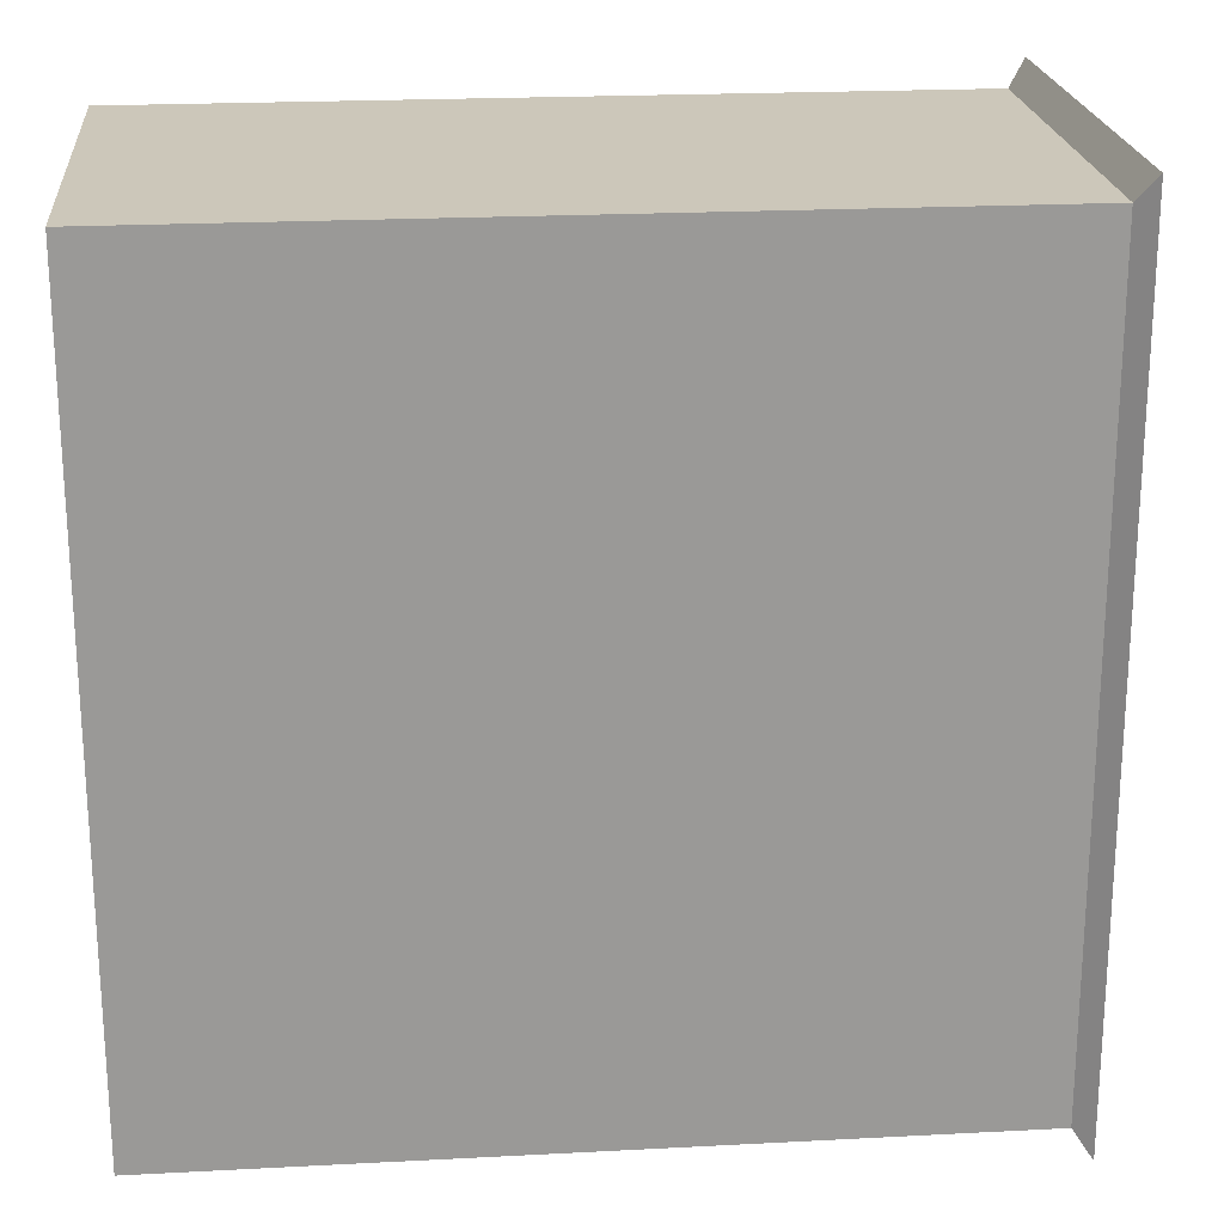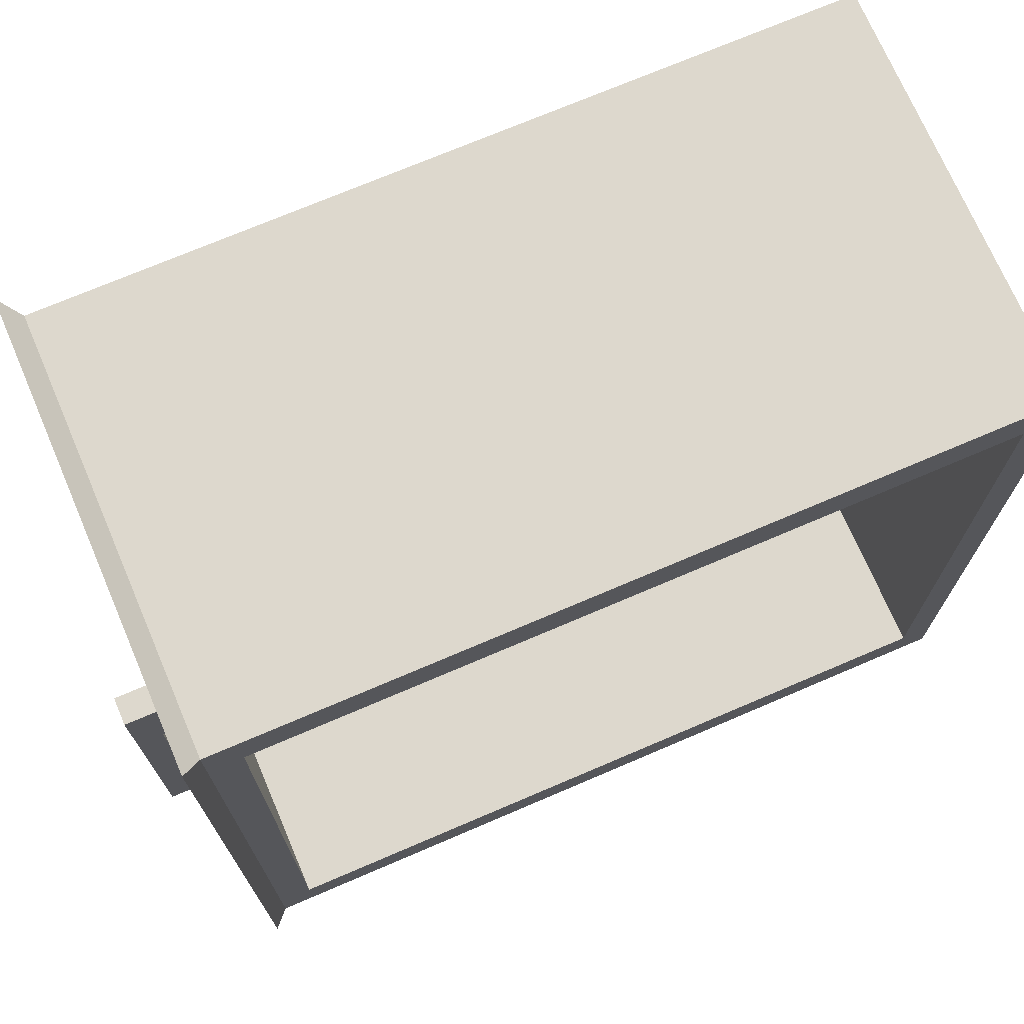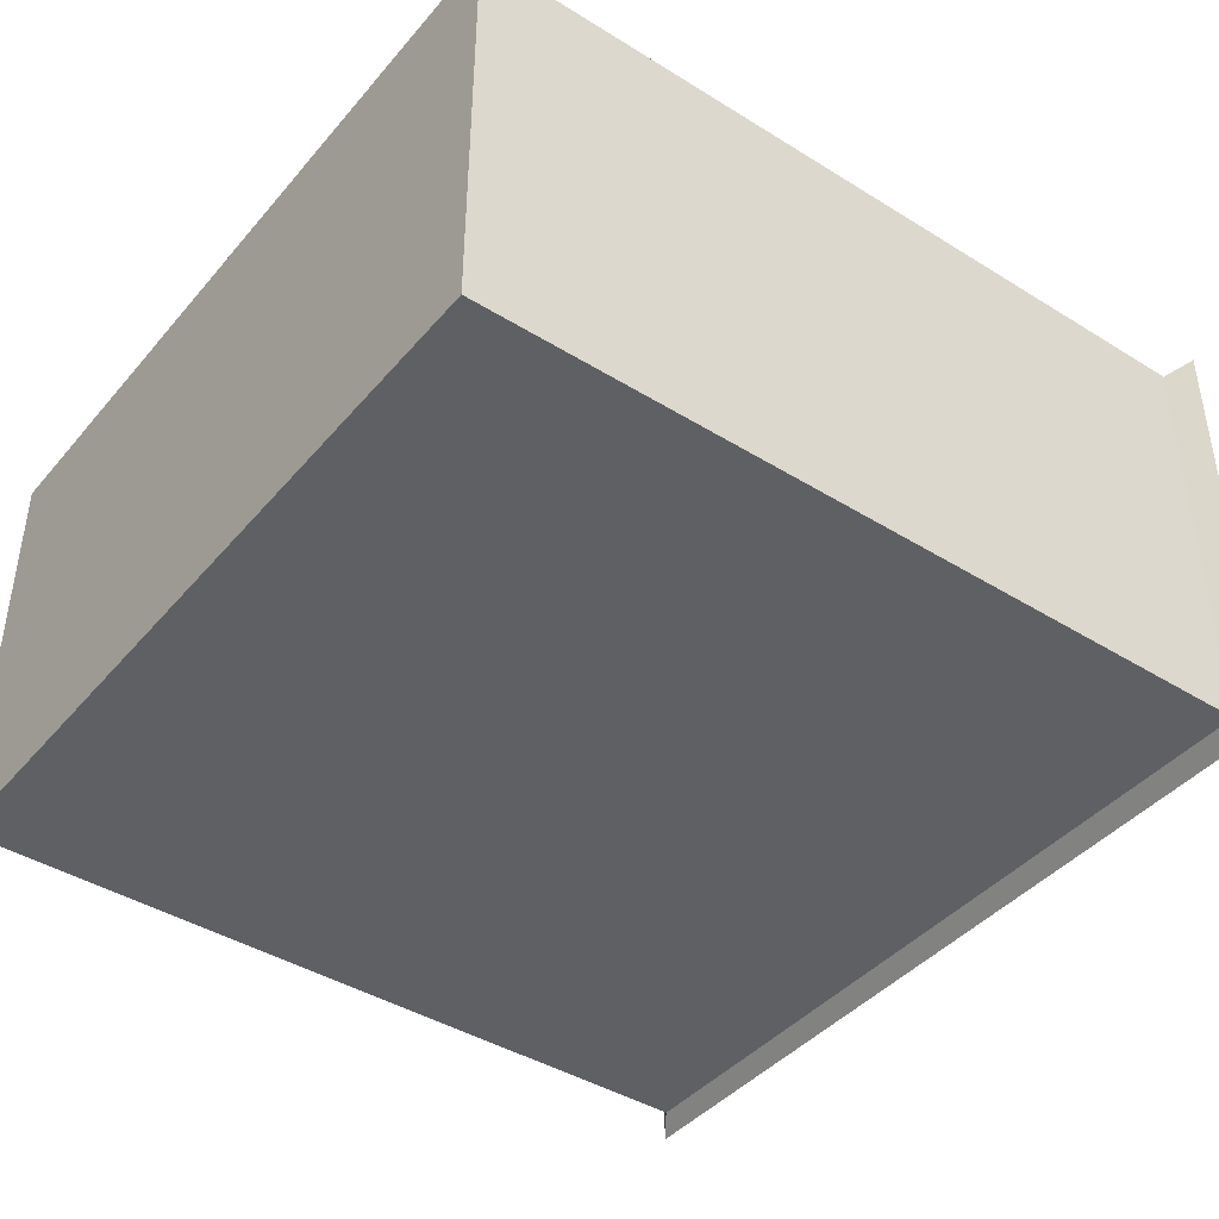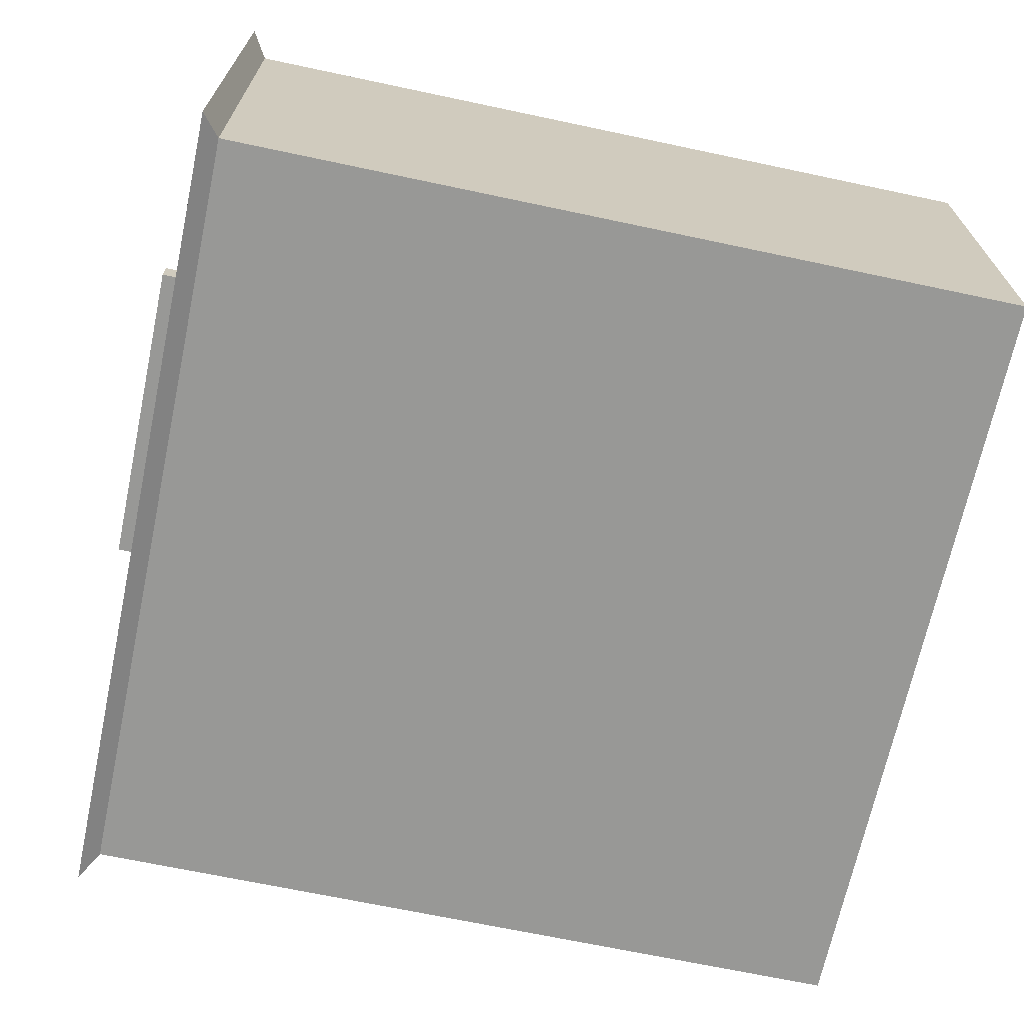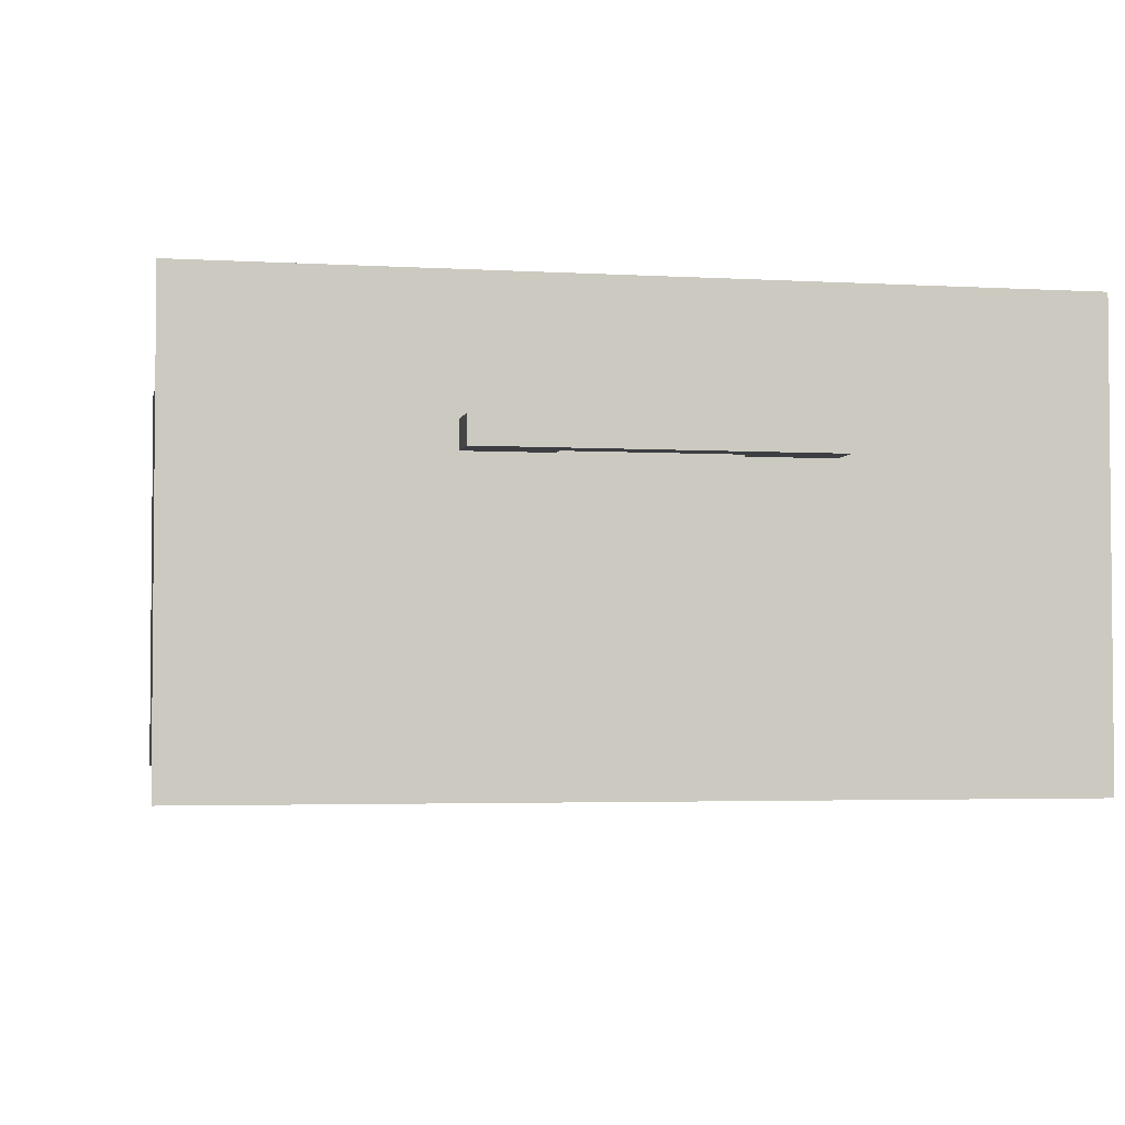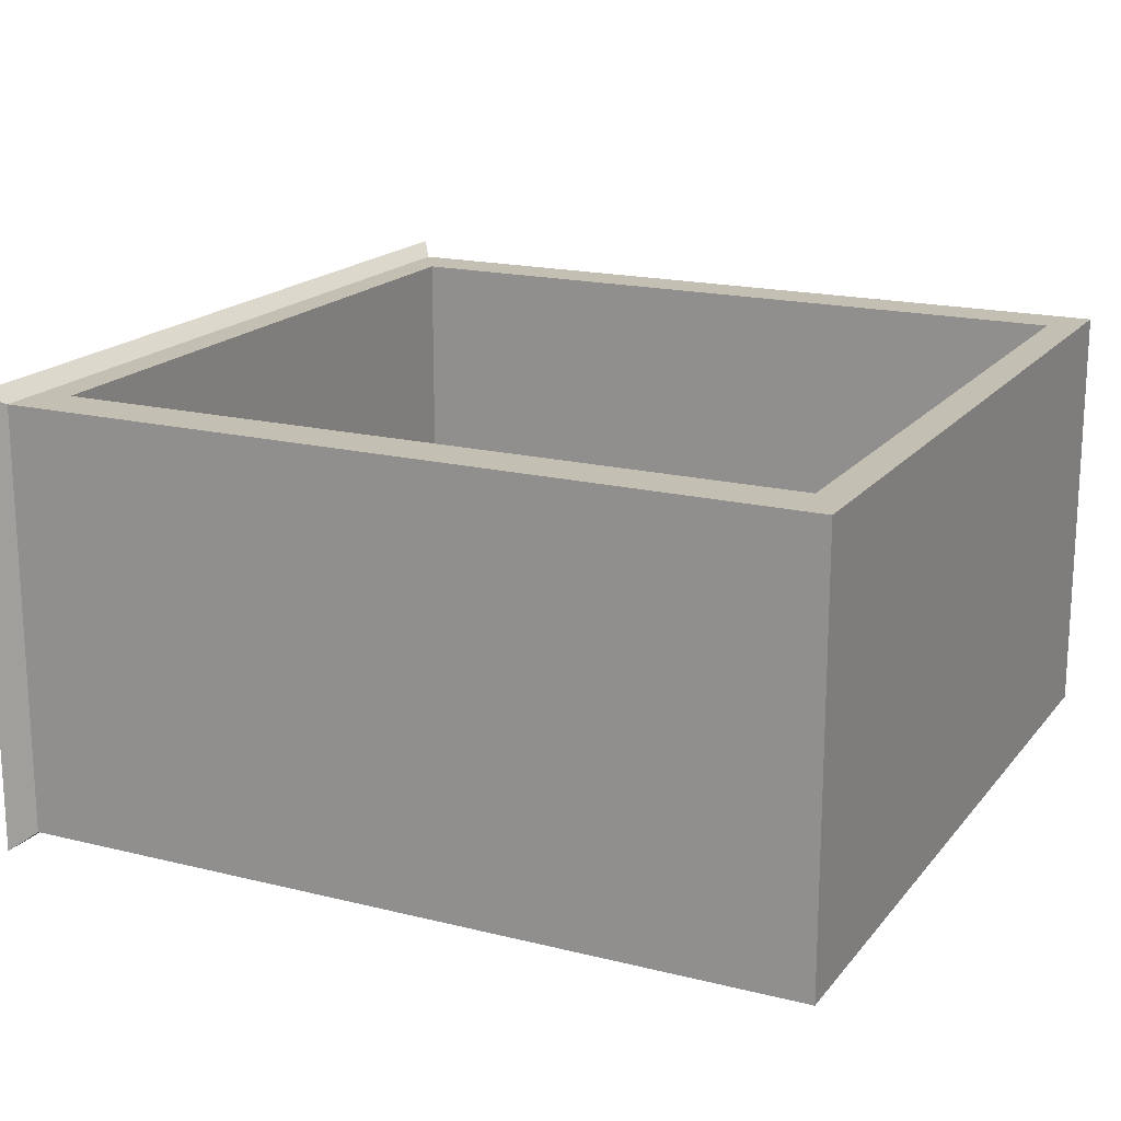
<metadata>
{"format":"obj","ext":"obj","renderer":"f3d","projection":"perspective","resolution":1024,"background":"white","views":[{"elev":21.5,"azim":-5.3,"up":"+Z"},{"elev":72.1,"azim":156.8,"up":"+Z"},{"elev":-42.1,"azim":-36.7,"up":"+Y"},{"elev":-68.5,"azim":168.0,"up":"+Y"},{"elev":-3.3,"azim":78.6,"up":"+Y"},{"elev":17.9,"azim":-154.0,"up":"+Y"}]}
</metadata>
<code>
o Cajon_Cube.047
v -2.008 4.997 1.385
v -1.987 5.269 1.352
v -2.008 4.997 0.8781
v -1.987 5.269 0.9105
v -1.499 4.997 1.385
v -1.52 5.269 1.352
v -1.499 4.997 0.8781
v -1.52 5.269 0.9105
v -1.488 5.213 1.025
v -1.488 5.178 1.025
v -1.488 5.178 1.238
v -1.488 5.213 1.238
v -2.008 5.269 1.385
v -2.008 5.269 0.8781
v -1.499 5.269 0.8781
v -1.499 5.269 1.385
v -1.987 5.02 1.352
v -1.987 5.02 0.9105
v -1.52 5.02 0.9105
v -1.52 5.02 1.352
v -1.488 5.277 0.8622
v -1.488 4.988 0.8622
v -1.488 4.988 1.4
v -1.488 5.277 1.4
v -1.488 5.195 1.025
v -1.488 5.178 1.131
v -1.488 5.213 1.131
v -1.488 5.195 1.238
v -1.488 5.195 1.131
v -1.488 5.187 1.025
v -1.488 5.178 1.078
v -1.488 5.187 1.238
v -1.488 5.178 1.185
v -1.488 5.195 1.185
v -1.488 5.195 1.078
v -1.488 5.187 1.131
v -1.488 5.187 1.078
v -1.488 5.187 1.185
v -1.477 5.187 1.025
v -1.477 5.178 1.025
v -1.477 5.178 1.078
v -1.477 5.187 1.238
v -1.477 5.178 1.238
v -1.477 5.195 1.185
v -1.477 5.195 1.238
v -1.477 5.195 1.025
v -1.477 5.178 1.185
v -1.477 5.195 1.078
v -1.477 5.187 1.078
v -1.477 5.187 1.185
v -1.46 5.187 1.025
v -1.46 5.178 1.025
v -1.46 5.178 1.078
v -1.46 5.187 1.238
v -1.46 5.178 1.238
v -1.46 5.195 1.185
v -1.46 5.195 1.238
v -1.46 5.195 1.025
v -1.46 5.178 1.185
v -1.46 5.195 1.078
v -1.46 5.187 1.078
v -1.46 5.187 1.185
v -1.477 5.187 1.185
v -1.477 5.178 1.185
v -1.477 5.195 1.185
v -1.46 5.187 1.185
v -1.46 5.178 1.185
v -1.46 5.195 1.185
g Cajon_Cube.047_madera_libero
f 13 3 1
f 14 7 3
f 7 21 22
f 16 1 5
f 7 1 3
f 8 20 6
f 12 28 34
f 16 23 24
f 7 23 5
f 16 21 15
f 4 13 2
f 8 14 4
f 6 15 8
f 2 16 6
f 18 20 19
f 2 18 4
f 6 17 2
f 4 19 8
f 21 25 30
f 22 31 26
f 27 21 24
f 32 28 24
f 32 45 28
f 35 36 37
f 27 29 35
f 37 26 31
f 10 41 31
f 35 46 25
f 30 40 10
f 36 33 26
f 29 38 36
f 39 52 40
f 61 67 53
f 45 56 44
f 44 62 50
f 31 49 37
f 38 47 33
f 28 44 34
f 33 43 11
f 37 48 35
f 25 39 30
f 34 50 38
f 11 42 32
f 56 54 62
f 51 53 52
f 58 61 51
f 62 55 59
f 48 58 46
f 46 51 39
f 40 53 41
f 42 57 45
f 50 59 47
f 43 54 42
f 53 64 41
f 47 55 43
f 63 68 65
f 64 66 63
f 41 63 49
f 48 68 60
f 60 66 61
f 49 65 48
f 13 14 3
f 14 15 7
f 7 15 21
f 16 13 1
f 7 5 1
f 8 19 20
f 34 29 27
f 27 12 34
f 16 5 23
f 7 22 23
f 16 24 21
f 4 14 13
f 8 15 14
f 6 16 15
f 2 13 16
f 18 17 20
f 2 17 18
f 6 20 17
f 4 18 19
f 21 9 25
f 30 10 21
f 10 22 21
f 22 10 31
f 26 33 23
f 33 11 23
f 26 23 22
f 24 12 27
f 27 9 21
f 23 11 24
f 11 32 24
f 28 12 24
f 32 42 45
f 35 29 36
f 35 25 9
f 9 27 35
f 37 36 26
f 10 40 41
f 35 48 46
f 30 39 40
f 36 38 33
f 29 34 38
f 39 51 52
f 61 66 67
f 45 57 56
f 44 56 62
f 31 41 49
f 38 50 47
f 28 45 44
f 33 47 43
f 37 49 48
f 25 46 39
f 34 44 50
f 11 43 42
f 56 57 54
f 51 61 53
f 58 60 61
f 62 54 55
f 48 60 58
f 46 58 51
f 40 52 53
f 42 54 57
f 50 62 59
f 43 55 54
f 53 67 64
f 47 59 55
f 63 66 68
f 64 67 66
f 41 64 63
f 48 65 68
f 60 68 66
f 49 63 65

</code>
